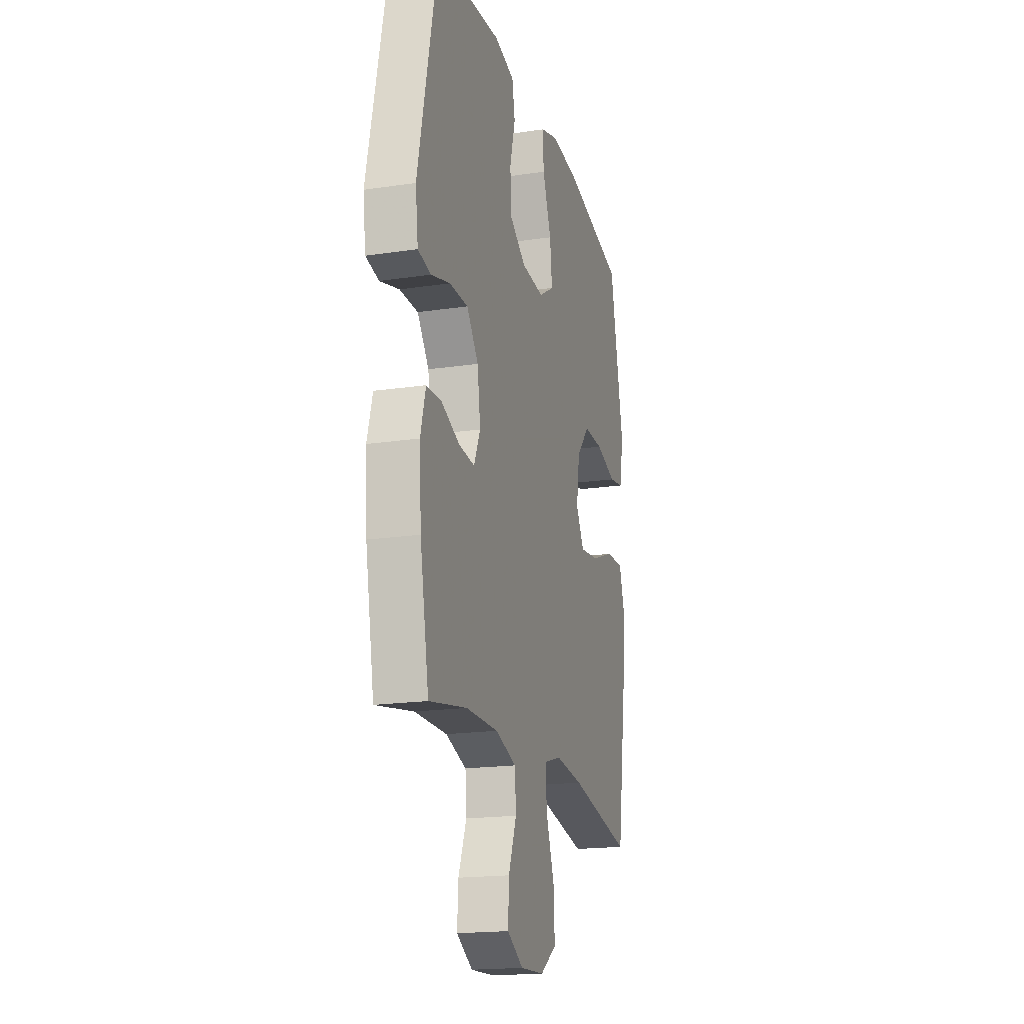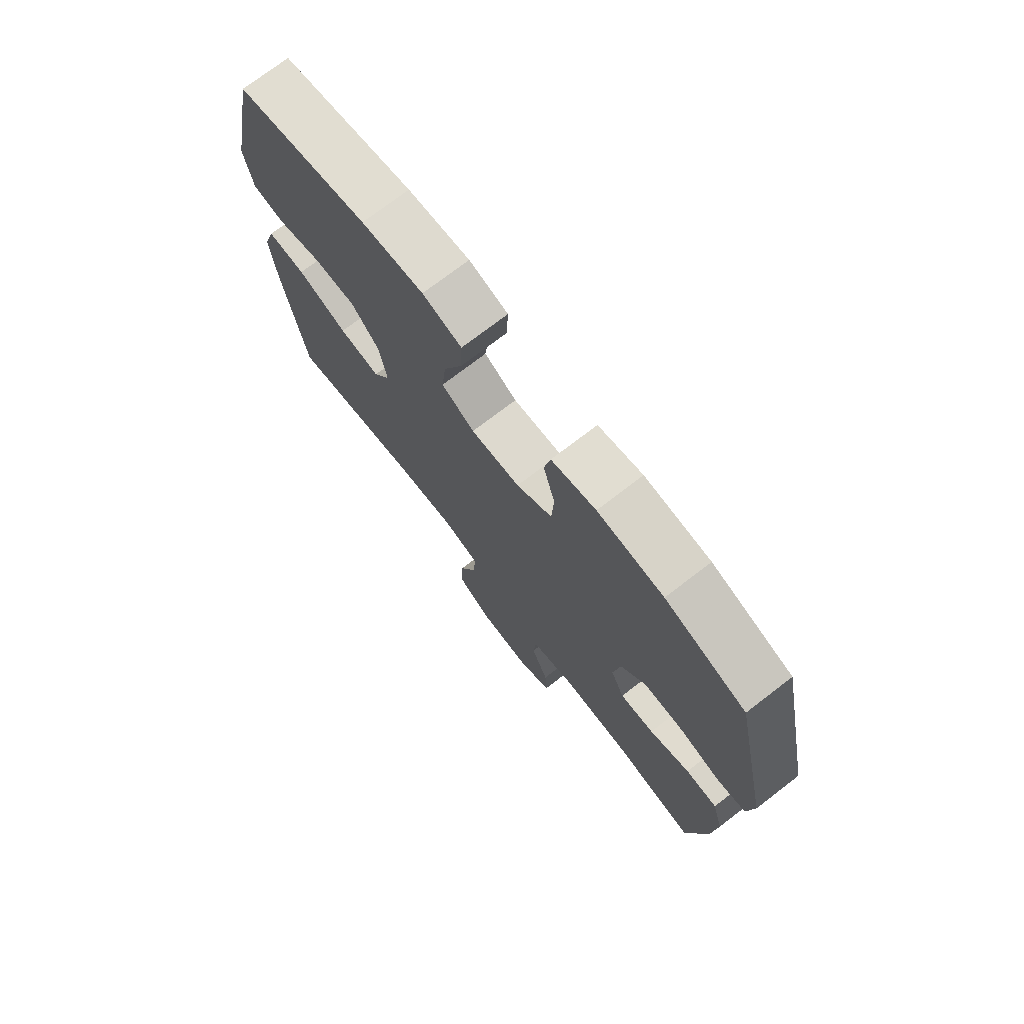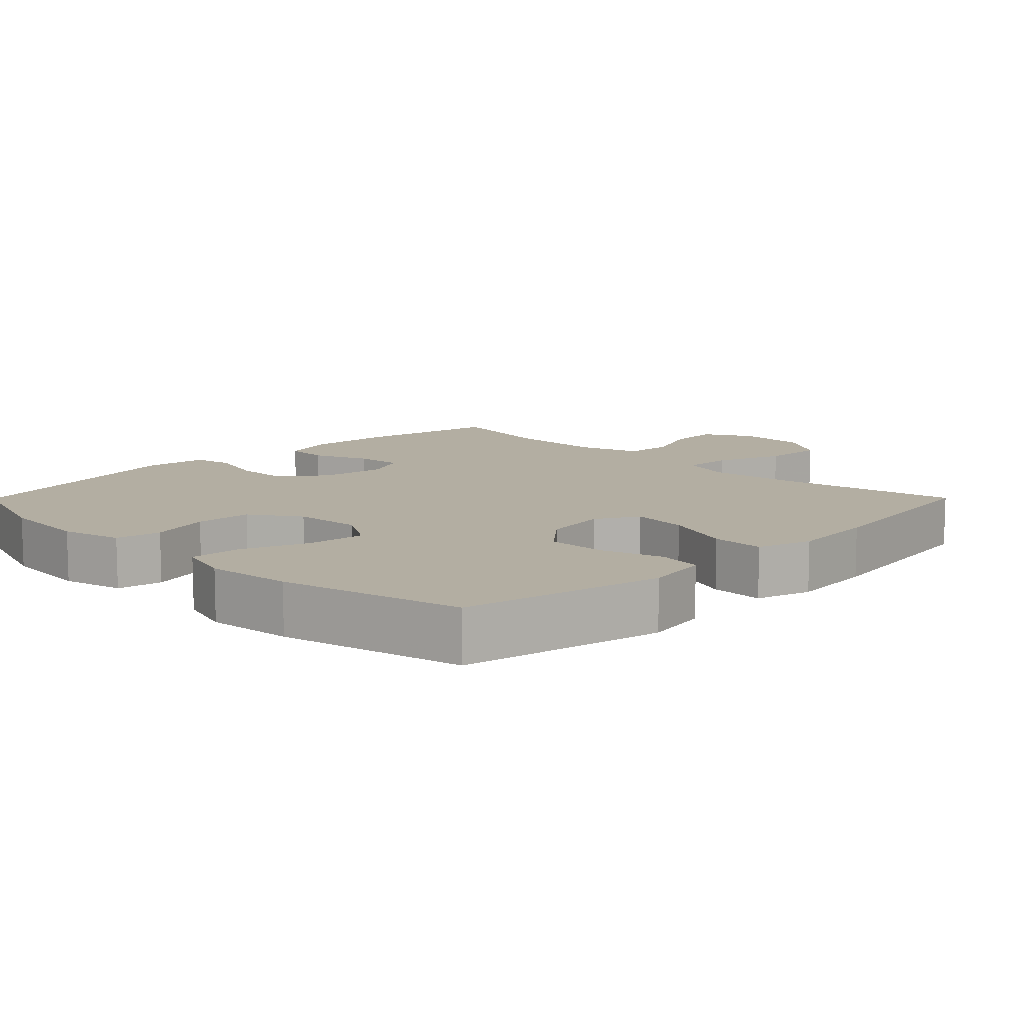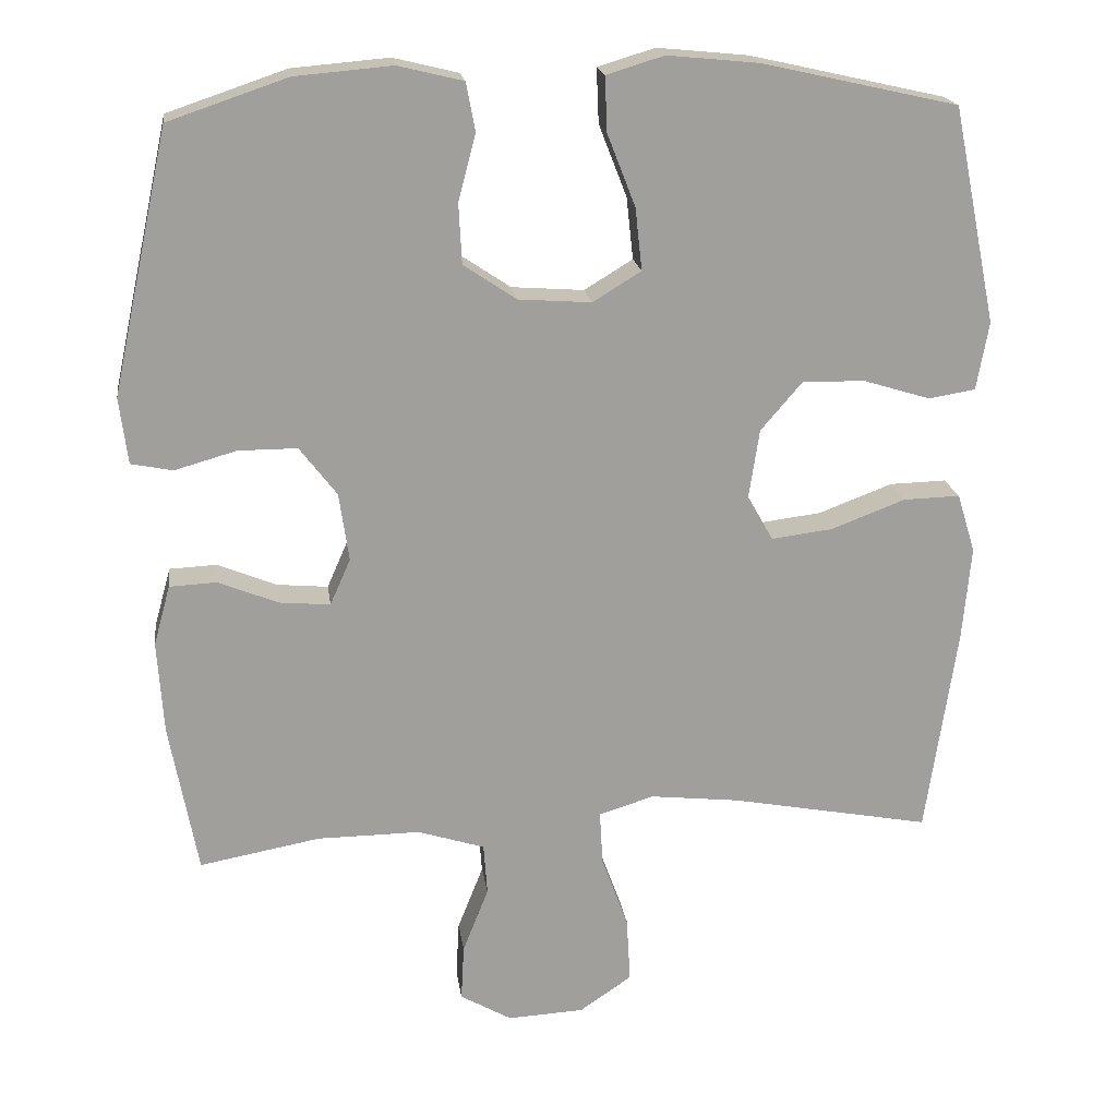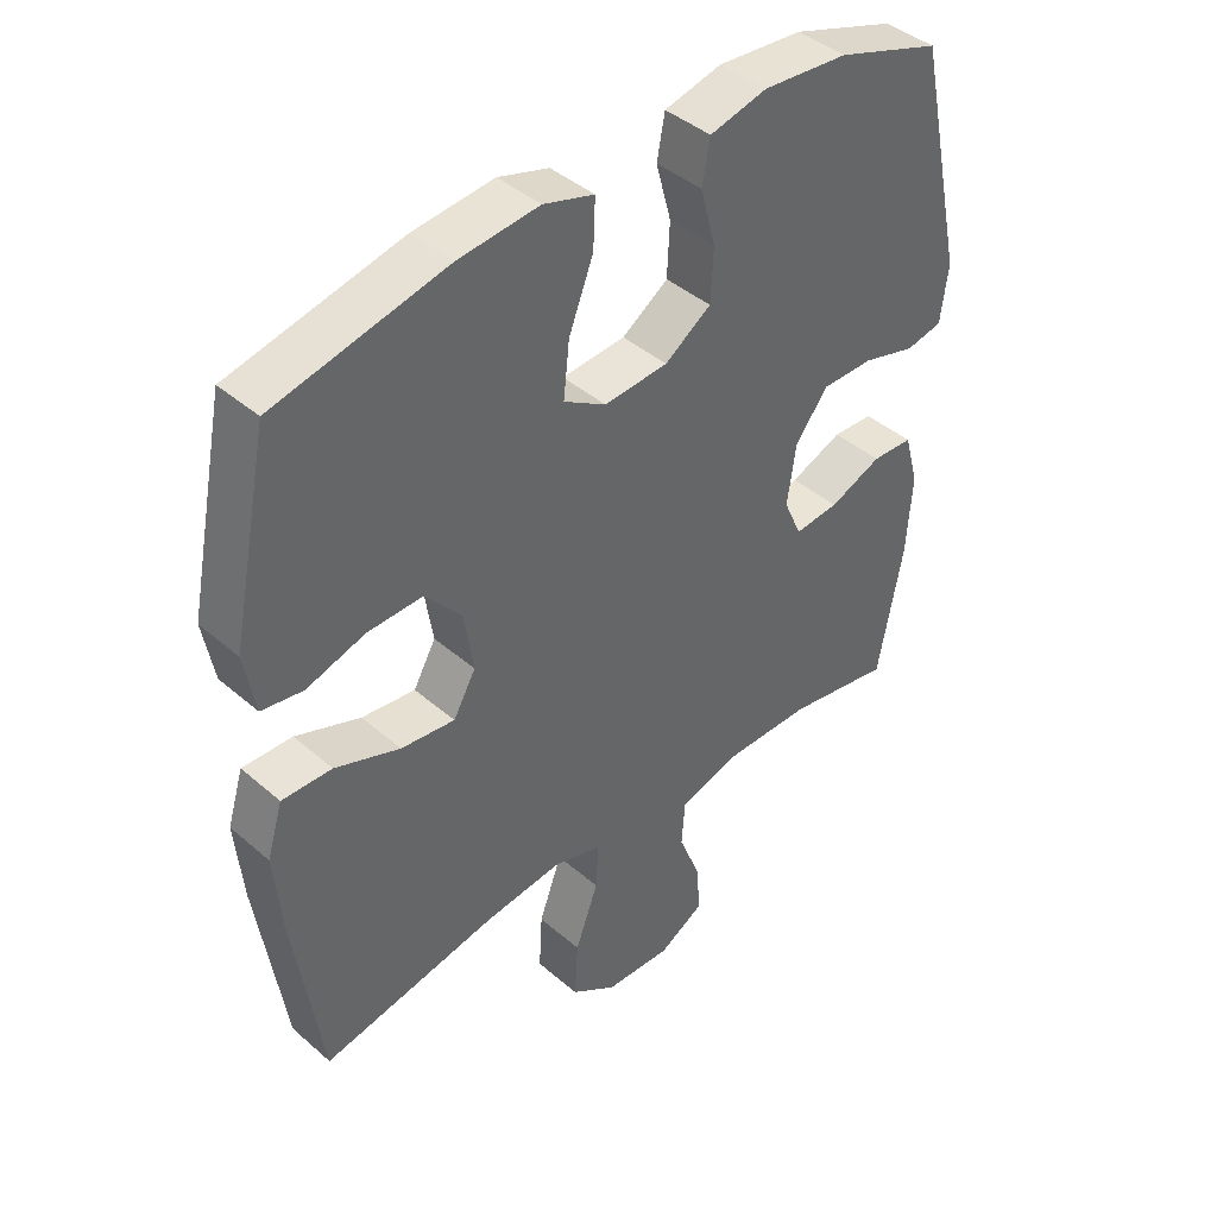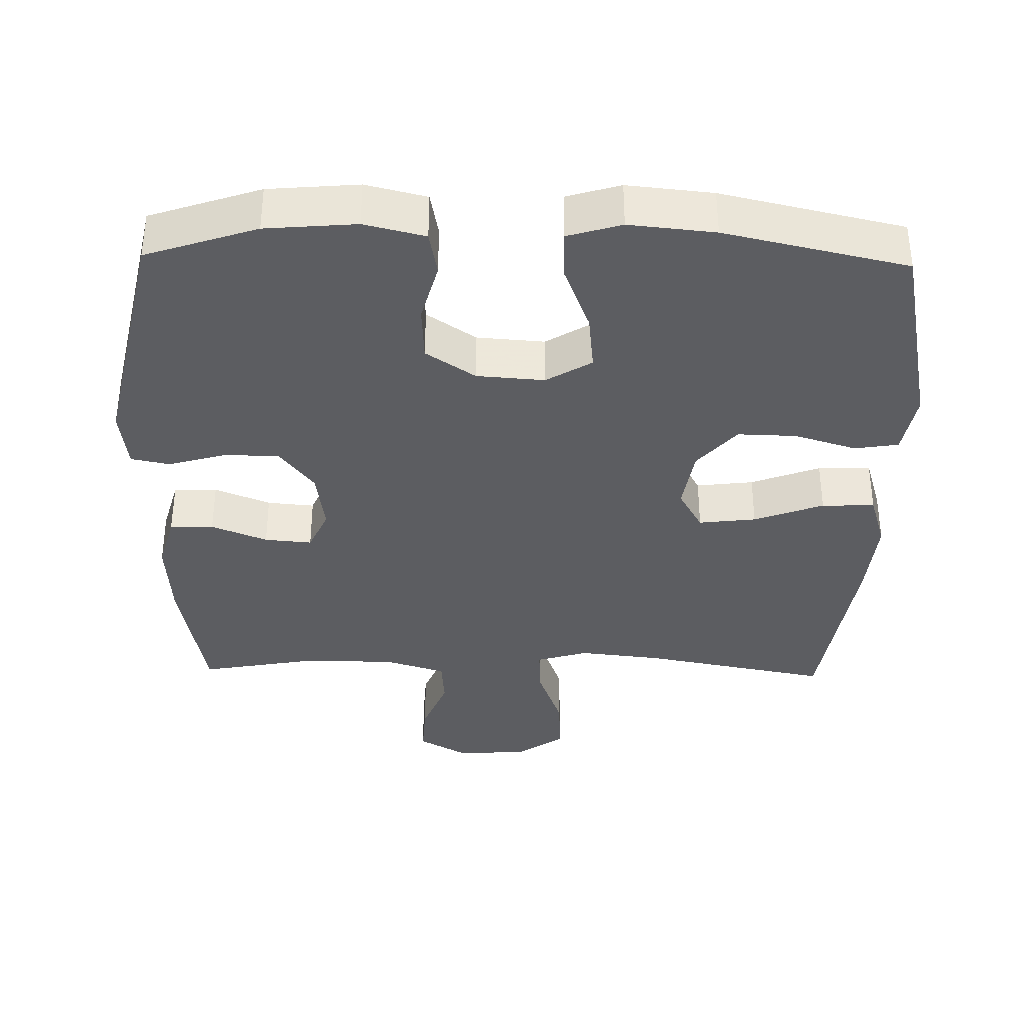
<metadata>
{"format":"obj","ext":"obj","renderer":"f3d","projection":"perspective","resolution":1024,"background":"white","views":[{"elev":-18.6,"azim":-74.1,"up":"+Z"},{"elev":74.2,"azim":-127.5,"up":"+Z"},{"elev":10.8,"azim":44.7,"up":"+Y"},{"elev":19.1,"azim":-7.8,"up":"+Z"},{"elev":42.2,"azim":135.9,"up":"+Z"},{"elev":-36.3,"azim":-1.2,"up":"+Y"}]}
</metadata>
<code>
v 0.5 0.07 -0.5
v 0.235 0.07 -0.45
v 0.117 0.07 -0.437
v 0.044 0.07 -0.459
v 0.048 0.07 -0.53
v 0.083 0.07 -0.626
v 0.088 0.07 -0.713
v 0.019 0.07 -0.76
v -0.082 0.07 -0.765
v -0.15 0.07 -0.726
v -0.146 0.07 -0.652
v -0.112 0.07 -0.566
v -0.117 0.07 -0.498
v -0.205 0.07 -0.47
v -0.341 0.07 -0.471
v -0.5 0.07 -0.5
v -0.537 0.07 -0.301
v -0.545 0.07 -0.179
v -0.523 0.07 -0.1
v -0.461 0.07 -0.097
v -0.382 0.07 -0.129
v -0.315 0.07 -0.135
v -0.288 0.07 -0.074
v -0.301 0.07 0.016
v -0.35 0.07 0.08
v -0.428 0.07 0.08
v -0.509 0.07 0.057
v -0.564 0.07 0.068
v -0.575 0.07 0.155
v -0.5 0.07 0.5
v -0.343 0.07 0.553
v -0.215 0.07 0.564
v -0.129 0.07 0.543
v -0.117 0.07 0.479
v -0.14 0.07 0.393
v -0.136 0.07 0.313
v -0.066 0.07 0.266
v 0.03 0.07 0.259
v 0.094 0.07 0.298
v 0.085 0.07 0.38
v 0.048 0.07 0.475
v 0.045 0.07 0.547
v 0.121 0.07 0.57
v 0.242 0.07 0.558
v 0.5 0.07 0.5
v 0.558 0.07 0.215
v 0.542 0.07 0.125
v 0.48 0.07 0.115
v 0.392 0.07 0.142
v 0.309 0.07 0.144
v 0.254 0.07 0.08
v 0.24 0.07 -0.011
v 0.274 0.07 -0.071
v 0.355 0.07 -0.061
v 0.453 0.07 -0.024
v 0.528 0.07 -0.022
v 0.552 0.07 -0.1
v 0.541 0.07 -0.222
v 0.5 0 -0.5
v 0.235 0 -0.45
v 0.117 0 -0.437
v 0.044 0 -0.459
v 0.048 0 -0.53
v 0.083 0 -0.626
v 0.088 0 -0.713
v 0.019 0 -0.76
v -0.082 0 -0.765
v -0.15 0 -0.726
v -0.146 0 -0.652
v -0.112 0 -0.566
v -0.117 0 -0.498
v -0.205 0 -0.47
v -0.341 0 -0.471
v -0.5 0 -0.5
v -0.537 0 -0.301
v -0.545 0 -0.179
v -0.523 0 -0.1
v -0.461 0 -0.097
v -0.382 0 -0.129
v -0.315 0 -0.135
v -0.288 0 -0.074
v -0.301 0 0.016
v -0.35 0 0.08
v -0.428 0 0.08
v -0.509 0 0.057
v -0.564 0 0.068
v -0.575 0 0.155
v -0.5 0 0.5
v -0.343 0 0.553
v -0.215 0 0.564
v -0.129 0 0.543
v -0.117 0 0.479
v -0.14 0 0.393
v -0.136 0 0.313
v -0.066 0 0.266
v 0.03 0 0.259
v 0.094 0 0.298
v 0.085 0 0.38
v 0.048 0 0.475
v 0.045 0 0.547
v 0.121 0 0.57
v 0.242 0 0.558
v 0.5 0 0.5
v 0.558 0 0.215
v 0.542 0 0.125
v 0.48 0 0.115
v 0.392 0 0.142
v 0.309 0 0.144
v 0.254 0 0.08
v 0.24 0 -0.011
v 0.274 0 -0.071
v 0.355 0 -0.061
v 0.453 0 -0.024
v 0.528 0 -0.022
v 0.552 0 -0.1
v 0.541 0 -0.222
f 58 1 2
f 57 58 2
f 56 57 2
f 55 56 2
f 54 55 2
f 53 54 2 3
f 52 53 3 4
f 51 52 4
f 47 48 49
f 46 47 49
f 45 46 49
f 44 45 49
f 43 44 49
f 42 43 49
f 41 42 49
f 40 41 49
f 39 40 49 50
f 38 39 50 51
f 33 34 35
f 32 33 35
f 31 32 35
f 30 31 35
f 29 30 35
f 28 29 35
f 27 28 35
f 26 27 35
f 25 26 35 36
f 24 25 36 37
f 19 20 21
f 18 19 21
f 17 18 21
f 16 17 21
f 15 16 21
f 14 15 21 22
f 13 14 22 23
f 10 11 12
f 9 10 12
f 8 9 12
f 7 8 12
f 6 7 12
f 5 6 12
f 4 5 12 13
f 37 38 51
f 24 37 51
f 23 24 51
f 13 23 51
f 4 13 51
f 60 59 116
f 60 116 115
f 60 115 114
f 60 114 113
f 60 113 112
f 61 60 112 111
f 62 61 111 110
f 62 110 109
f 107 106 105
f 107 105 104
f 107 104 103
f 107 103 102
f 107 102 101
f 107 101 100
f 107 100 99
f 107 99 98
f 108 107 98 97
f 109 108 97 96
f 93 92 91
f 93 91 90
f 93 90 89
f 93 89 88
f 93 88 87
f 93 87 86
f 93 86 85
f 93 85 84
f 94 93 84 83
f 95 94 83 82
f 79 78 77
f 79 77 76
f 79 76 75
f 79 75 74
f 79 74 73
f 80 79 73 72
f 81 80 72 71
f 70 69 68
f 70 68 67
f 70 67 66
f 70 66 65
f 70 65 64
f 70 64 63
f 71 70 63 62
f 109 96 95
f 109 95 82
f 109 82 81
f 109 81 71
f 109 71 62
f 1 59 60 2
f 2 60 61 3
f 3 61 62 4
f 4 62 63 5
f 5 63 64 6
f 6 64 65 7
f 7 65 66 8
f 8 66 67 9
f 9 67 68 10
f 10 68 69 11
f 11 69 70 12
f 12 70 71 13
f 13 71 72 14
f 14 72 73 15
f 15 73 74 16
f 16 74 75 17
f 17 75 76 18
f 18 76 77 19
f 19 77 78 20
f 20 78 79 21
f 21 79 80 22
f 22 80 81 23
f 23 81 82 24
f 24 82 83 25
f 25 83 84 26
f 26 84 85 27
f 27 85 86 28
f 28 86 87 29
f 29 87 88 30
f 30 88 89 31
f 31 89 90 32
f 32 90 91 33
f 33 91 92 34
f 34 92 93 35
f 35 93 94 36
f 36 94 95 37
f 37 95 96 38
f 38 96 97 39
f 39 97 98 40
f 40 98 99 41
f 41 99 100 42
f 42 100 101 43
f 43 101 102 44
f 44 102 103 45
f 45 103 104 46
f 46 104 105 47
f 47 105 106 48
f 48 106 107 49
f 49 107 108 50
f 50 108 109 51
f 51 109 110 52
f 52 110 111 53
f 53 111 112 54
f 54 112 113 55
f 55 113 114 56
f 56 114 115 57
f 57 115 116 58
f 58 116 59 1

</code>
